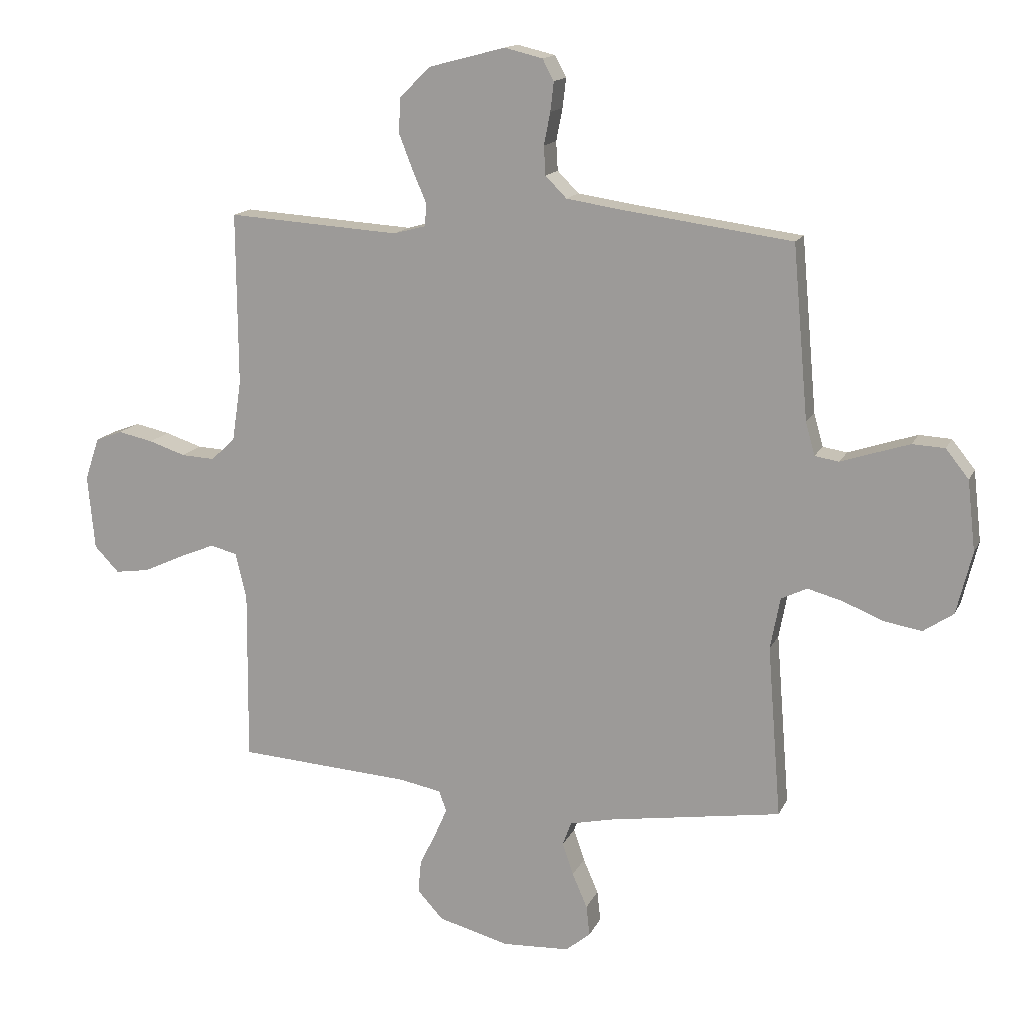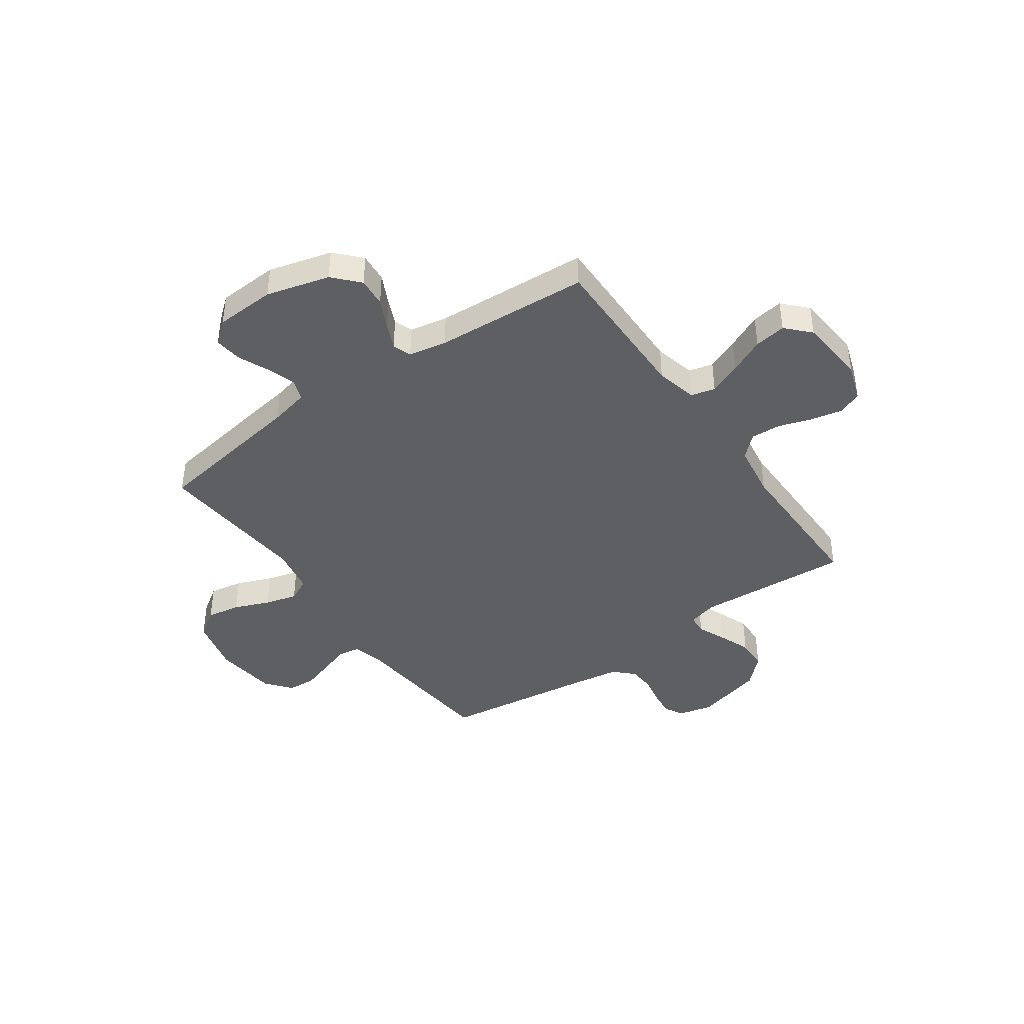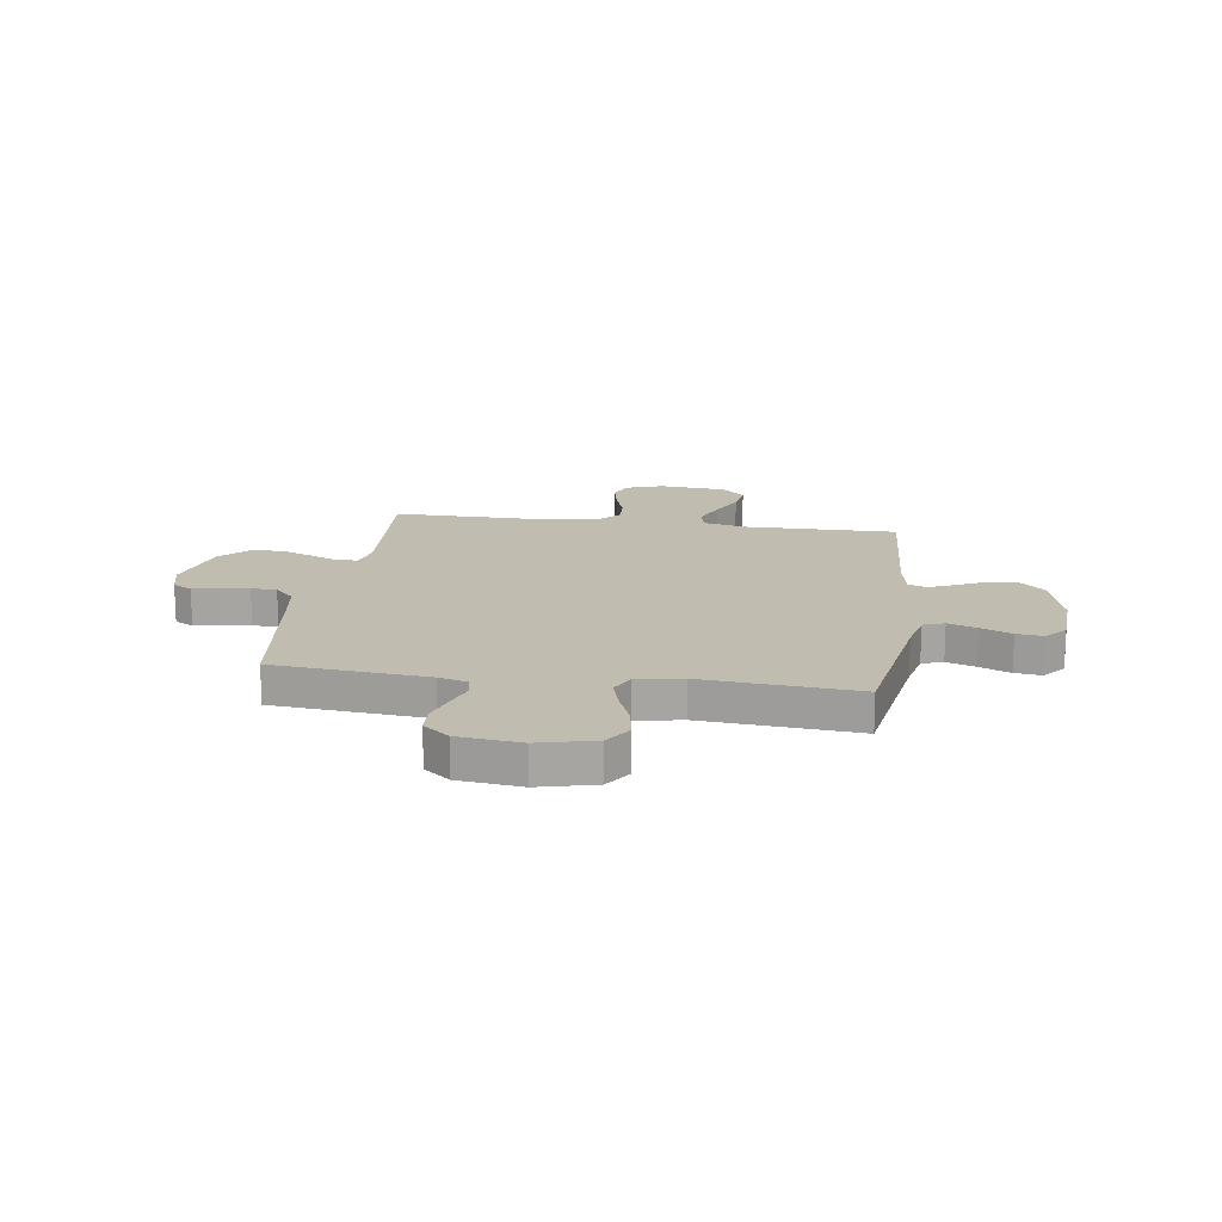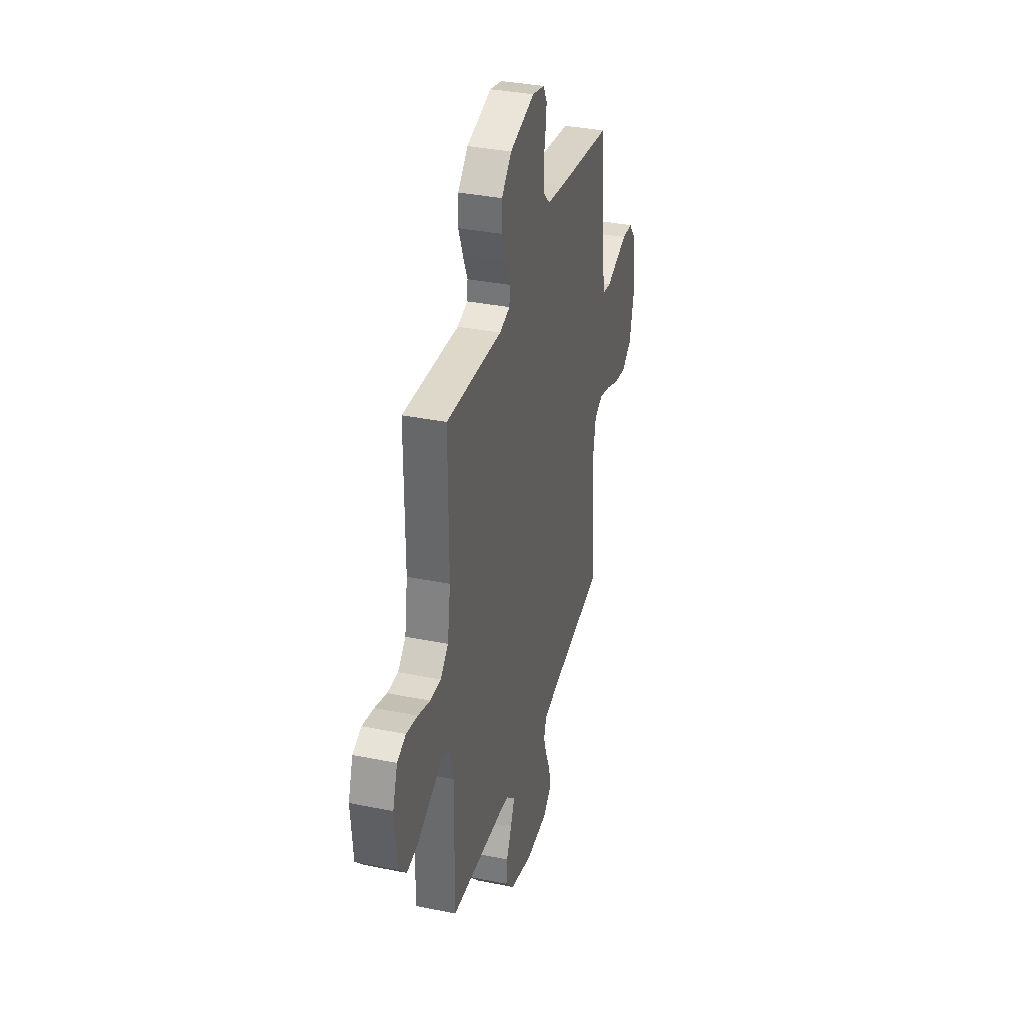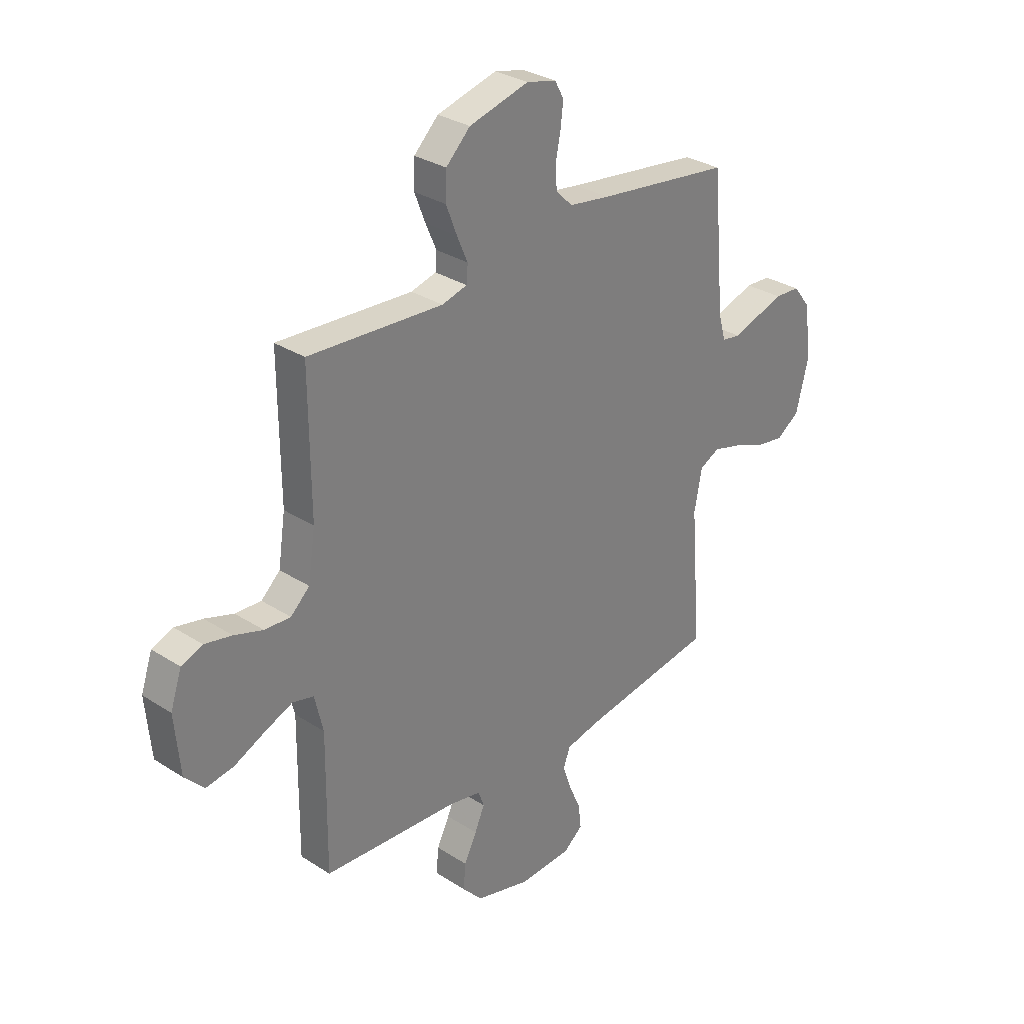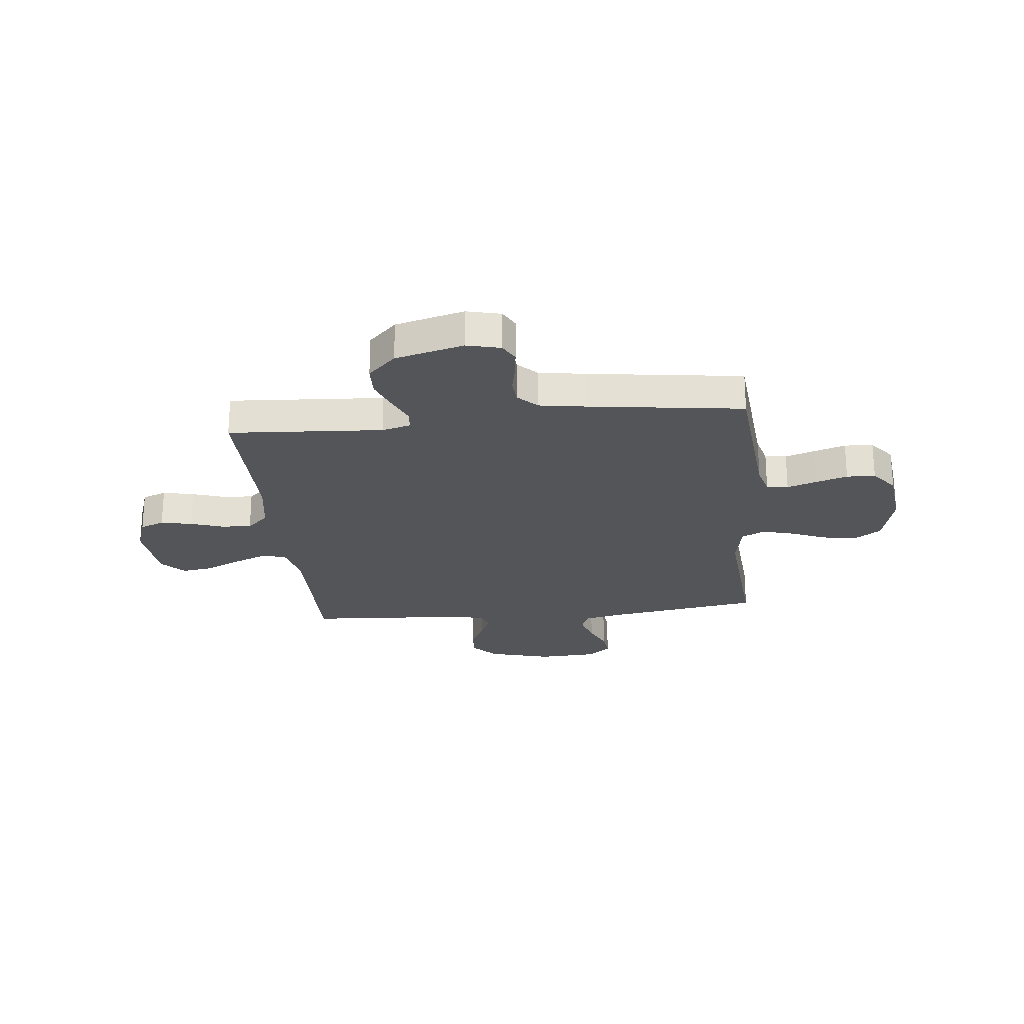
<metadata>
{"format":"obj","ext":"obj","renderer":"f3d","projection":"perspective","resolution":1024,"background":"white","views":[{"elev":14.8,"azim":18.1,"up":"+Z"},{"elev":-41.6,"azim":-144.8,"up":"+Y"},{"elev":16.6,"azim":98.2,"up":"+Y"},{"elev":34.9,"azim":-74.9,"up":"+Z"},{"elev":30.7,"azim":-47.2,"up":"+Z"},{"elev":-24.2,"azim":5.9,"up":"+Y"}]}
</metadata>
<code>
v 0.5 0.07 -0.5
v 0.2 0.07 -0.547
v 0.124 0.07 -0.564
v 0.109 0.07 -0.605
v 0.128 0.07 -0.661
v 0.154 0.07 -0.721
v 0.16 0.07 -0.774
v 0.117 0.07 -0.809
v 0 0.07 -0.815
v -0.123 0.07 -0.782
v -0.168 0.07 -0.733
v -0.163 0.07 -0.676
v -0.135 0.07 -0.619
v -0.113 0.07 -0.569
v -0.126 0.07 -0.533
v -0.2 0.07 -0.519
v -0.5 0.07 -0.5
v -0.497 0.07 -0.2
v -0.516 0.07 -0.12
v -0.563 0.07 -0.108
v -0.626 0.07 -0.134
v -0.695 0.07 -0.166
v -0.756 0.07 -0.175
v -0.799 0.07 -0.13
v -0.811 0.07 0
v -0.786 0.07 0.074
v -0.739 0.07 0.092
v -0.678 0.07 0.079
v -0.614 0.07 0.058
v -0.556 0.07 0.055
v -0.514 0.07 0.094
v -0.498 0.07 0.2
v -0.5 0.07 0.5
v -0.2 0.07 0.481
v -0.144 0.07 0.496
v -0.141 0.07 0.535
v -0.165 0.07 0.59
v -0.189 0.07 0.652
v -0.187 0.07 0.713
v -0.133 0.07 0.766
v 0 0.07 0.801
v 0.066 0.07 0.785
v 0.086 0.07 0.748
v 0.08 0.07 0.697
v 0.069 0.07 0.641
v 0.072 0.07 0.591
v 0.109 0.07 0.554
v 0.2 0.07 0.54
v 0.5 0.07 0.5
v 0.527 0.07 0.2
v 0.543 0.07 0.143
v 0.585 0.07 0.136
v 0.642 0.07 0.155
v 0.704 0.07 0.175
v 0.76 0.07 0.172
v 0.8 0.07 0.122
v 0.814 0.07 0
v 0.787 0.07 -0.109
v 0.735 0.07 -0.144
v 0.669 0.07 -0.133
v 0.6 0.07 -0.105
v 0.538 0.07 -0.088
v 0.493 0.07 -0.11
v 0.476 0.07 -0.2
v 0.5 0 -0.5
v 0.2 0 -0.547
v 0.124 0 -0.564
v 0.109 0 -0.605
v 0.128 0 -0.661
v 0.154 0 -0.721
v 0.16 0 -0.774
v 0.117 0 -0.809
v 0 0 -0.815
v -0.123 0 -0.782
v -0.168 0 -0.733
v -0.163 0 -0.676
v -0.135 0 -0.619
v -0.113 0 -0.569
v -0.126 0 -0.533
v -0.2 0 -0.519
v -0.5 0 -0.5
v -0.497 0 -0.2
v -0.516 0 -0.12
v -0.563 0 -0.108
v -0.626 0 -0.134
v -0.695 0 -0.166
v -0.756 0 -0.175
v -0.799 0 -0.13
v -0.811 0 0
v -0.786 0 0.074
v -0.739 0 0.092
v -0.678 0 0.079
v -0.614 0 0.058
v -0.556 0 0.055
v -0.514 0 0.094
v -0.498 0 0.2
v -0.5 0 0.5
v -0.2 0 0.481
v -0.144 0 0.496
v -0.141 0 0.535
v -0.165 0 0.59
v -0.189 0 0.652
v -0.187 0 0.713
v -0.133 0 0.766
v 0 0 0.801
v 0.066 0 0.785
v 0.086 0 0.748
v 0.08 0 0.697
v 0.069 0 0.641
v 0.072 0 0.591
v 0.109 0 0.554
v 0.2 0 0.54
v 0.5 0 0.5
v 0.527 0 0.2
v 0.543 0 0.143
v 0.585 0 0.136
v 0.642 0 0.155
v 0.704 0 0.175
v 0.76 0 0.172
v 0.8 0 0.122
v 0.814 0 0
v 0.787 0 -0.109
v 0.735 0 -0.144
v 0.669 0 -0.133
v 0.6 0 -0.105
v 0.538 0 -0.088
v 0.493 0 -0.11
v 0.476 0 -0.2
f 59 60 61
f 58 59 61
f 57 58 61
f 56 57 61
f 55 56 61
f 54 55 61
f 53 54 61
f 52 53 61
f 51 52 61 62
f 50 51 62 63
f 50 63 64
f 49 50 64
f 48 49 64
f 43 44 45
f 42 43 45
f 41 42 45
f 40 41 45
f 39 40 45
f 38 39 45
f 37 38 45
f 36 37 45
f 35 36 45 46
f 32 33 34
f 31 32 34 35
f 27 28 29
f 26 27 29
f 25 26 29
f 24 25 29
f 23 24 29
f 22 23 29
f 21 22 29
f 20 21 29 30
f 19 20 30 31
f 16 17 18
f 35 46 47
f 31 35 47
f 19 31 47
f 18 19 47
f 16 18 47
f 15 16 47
f 11 12 13
f 10 11 13
f 9 10 13
f 8 9 13
f 7 8 13
f 6 7 13
f 5 6 13
f 64 1 2
f 48 64 2
f 47 48 2
f 15 47 2
f 14 15 2
f 13 14 2 3
f 4 5 13
f 3 4 13
f 125 124 123
f 125 123 122
f 125 122 121
f 125 121 120
f 125 120 119
f 125 119 118
f 125 118 117
f 125 117 116
f 126 125 116 115
f 127 126 115 114
f 128 127 114
f 128 114 113
f 128 113 112
f 109 108 107
f 109 107 106
f 109 106 105
f 109 105 104
f 109 104 103
f 109 103 102
f 109 102 101
f 109 101 100
f 110 109 100 99
f 98 97 96
f 99 98 96 95
f 93 92 91
f 93 91 90
f 93 90 89
f 93 89 88
f 93 88 87
f 93 87 86
f 93 86 85
f 94 93 85 84
f 95 94 84 83
f 82 81 80
f 111 110 99
f 111 99 95
f 111 95 83
f 111 83 82
f 111 82 80
f 111 80 79
f 77 76 75
f 77 75 74
f 77 74 73
f 77 73 72
f 77 72 71
f 77 71 70
f 77 70 69
f 66 65 128
f 66 128 112
f 66 112 111
f 66 111 79
f 66 79 78
f 67 66 78 77
f 77 69 68
f 77 68 67
f 1 65 66 2
f 2 66 67 3
f 3 67 68 4
f 4 68 69 5
f 5 69 70 6
f 6 70 71 7
f 7 71 72 8
f 8 72 73 9
f 9 73 74 10
f 10 74 75 11
f 11 75 76 12
f 12 76 77 13
f 13 77 78 14
f 14 78 79 15
f 15 79 80 16
f 16 80 81 17
f 17 81 82 18
f 18 82 83 19
f 19 83 84 20
f 20 84 85 21
f 21 85 86 22
f 22 86 87 23
f 23 87 88 24
f 24 88 89 25
f 25 89 90 26
f 26 90 91 27
f 27 91 92 28
f 28 92 93 29
f 29 93 94 30
f 30 94 95 31
f 31 95 96 32
f 32 96 97 33
f 33 97 98 34
f 34 98 99 35
f 35 99 100 36
f 36 100 101 37
f 37 101 102 38
f 38 102 103 39
f 39 103 104 40
f 40 104 105 41
f 41 105 106 42
f 42 106 107 43
f 43 107 108 44
f 44 108 109 45
f 45 109 110 46
f 46 110 111 47
f 47 111 112 48
f 48 112 113 49
f 49 113 114 50
f 50 114 115 51
f 51 115 116 52
f 52 116 117 53
f 53 117 118 54
f 54 118 119 55
f 55 119 120 56
f 56 120 121 57
f 57 121 122 58
f 58 122 123 59
f 59 123 124 60
f 60 124 125 61
f 61 125 126 62
f 62 126 127 63
f 63 127 128 64
f 64 128 65 1

</code>
